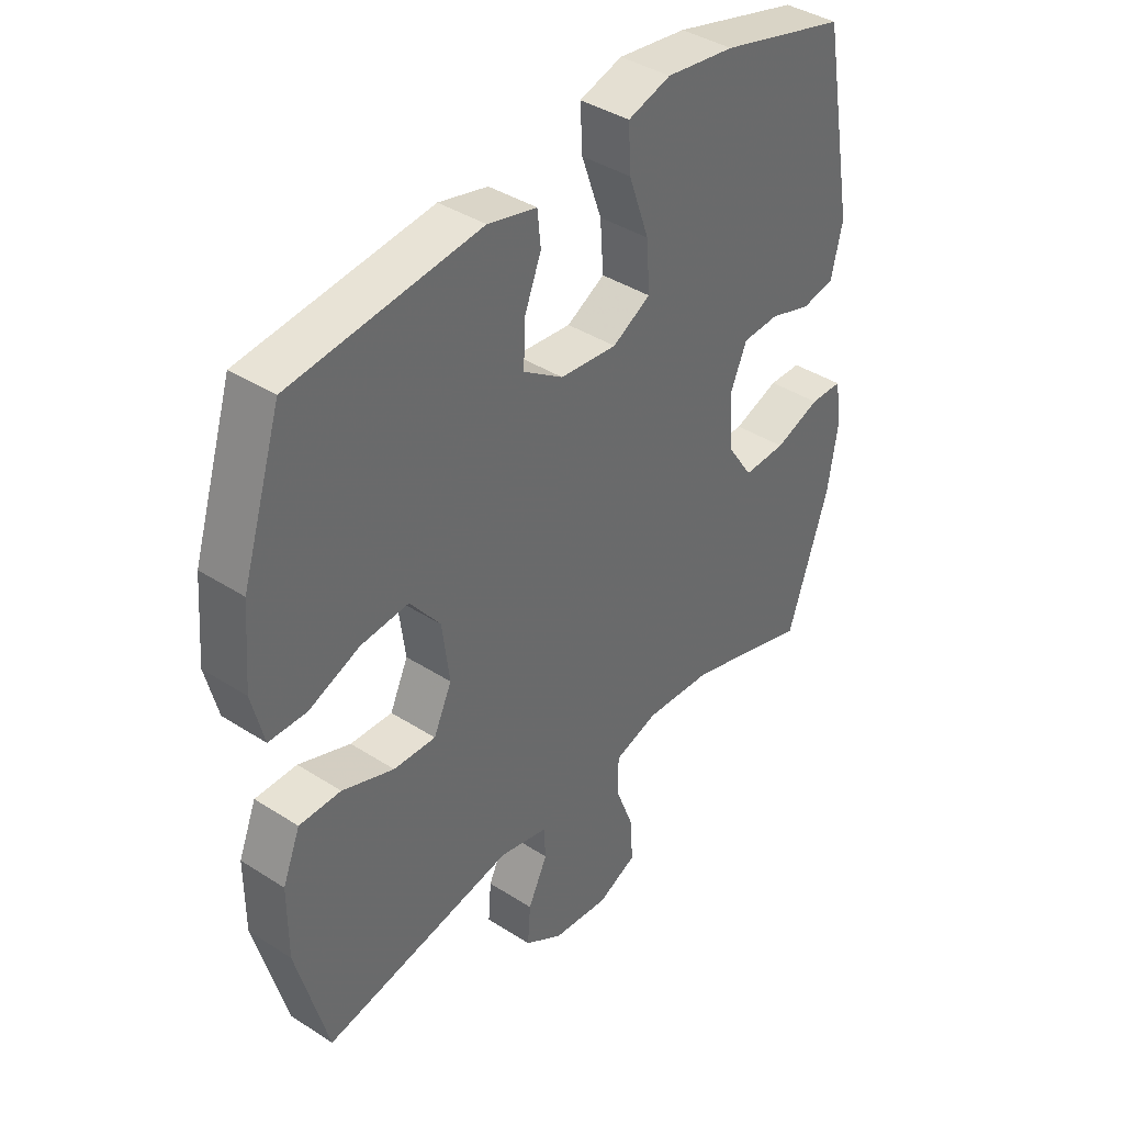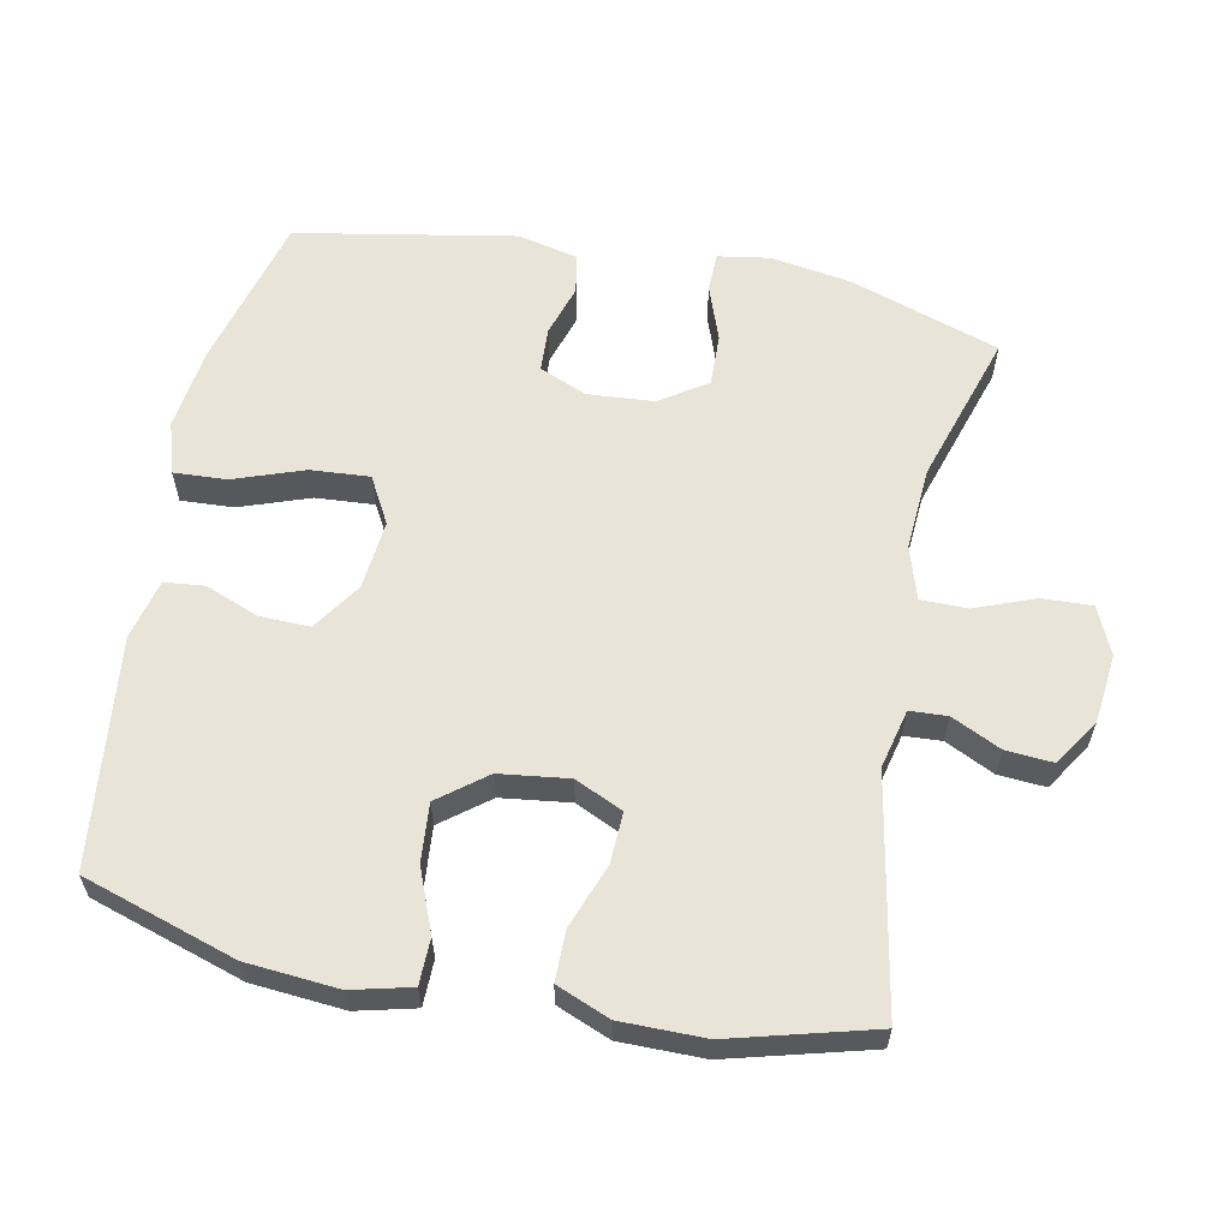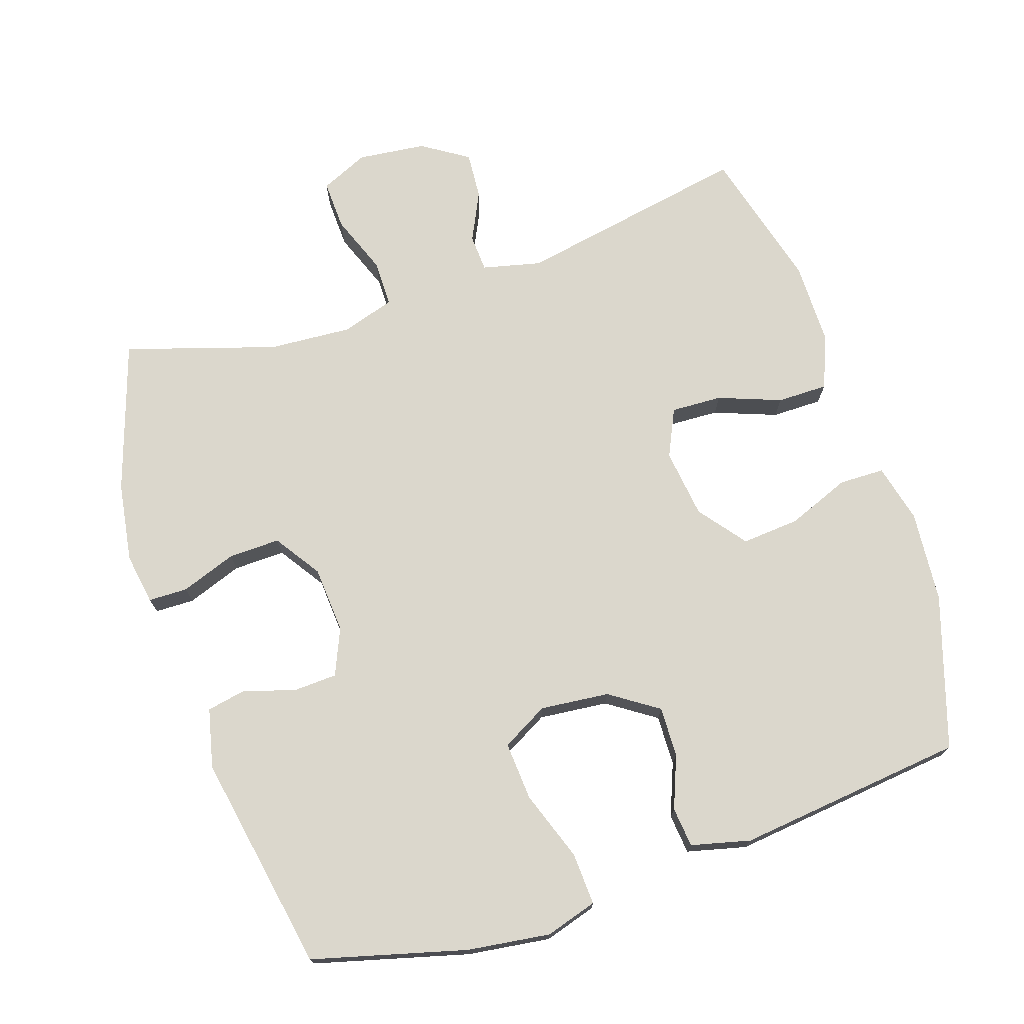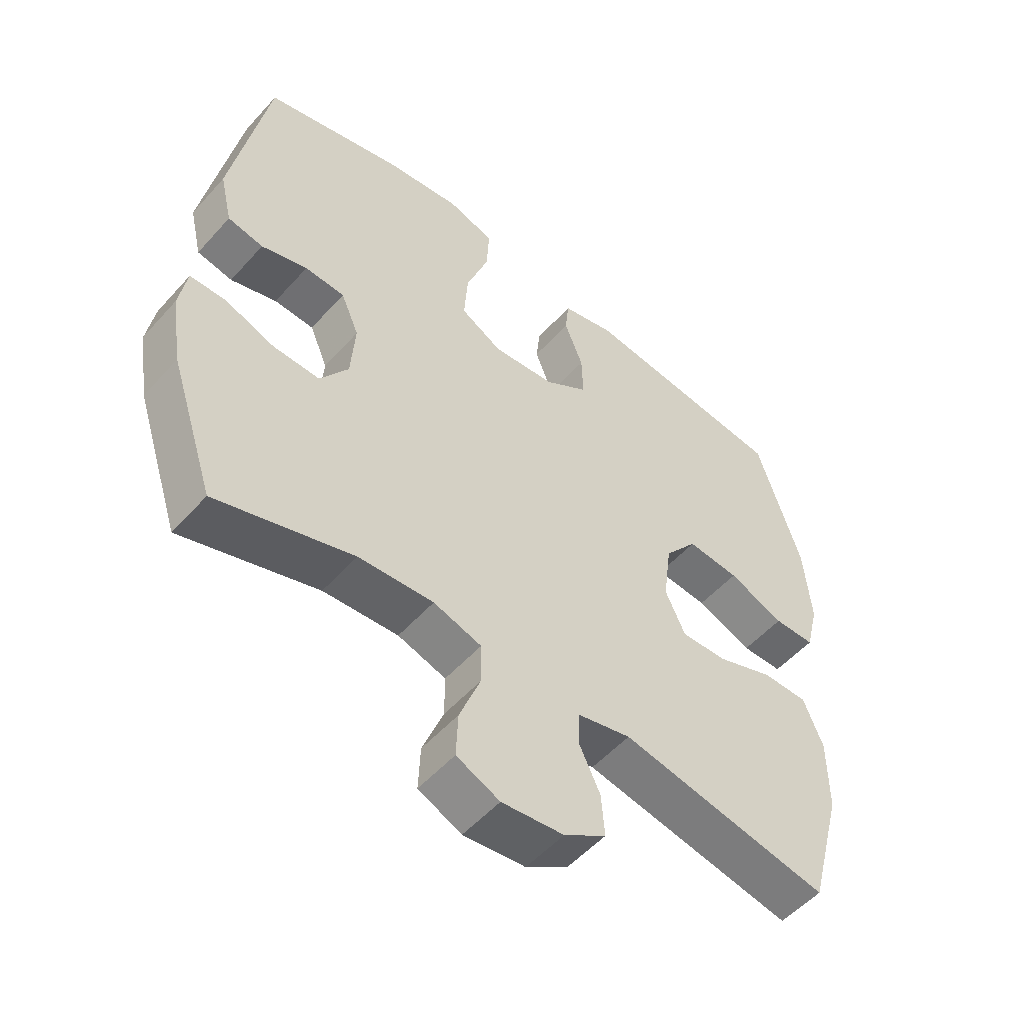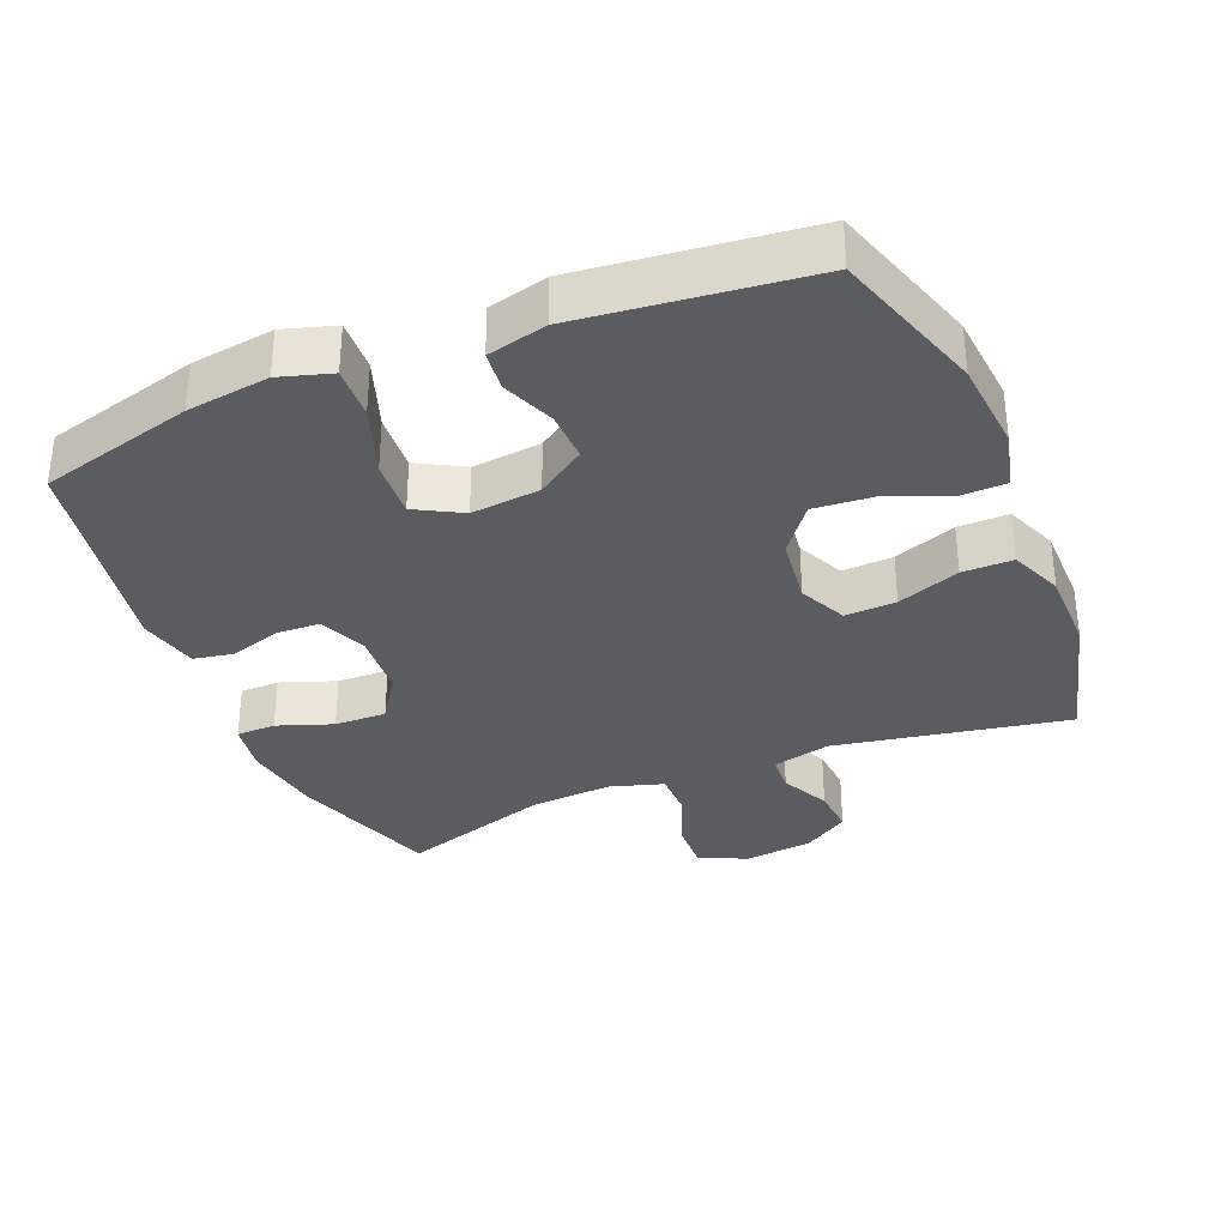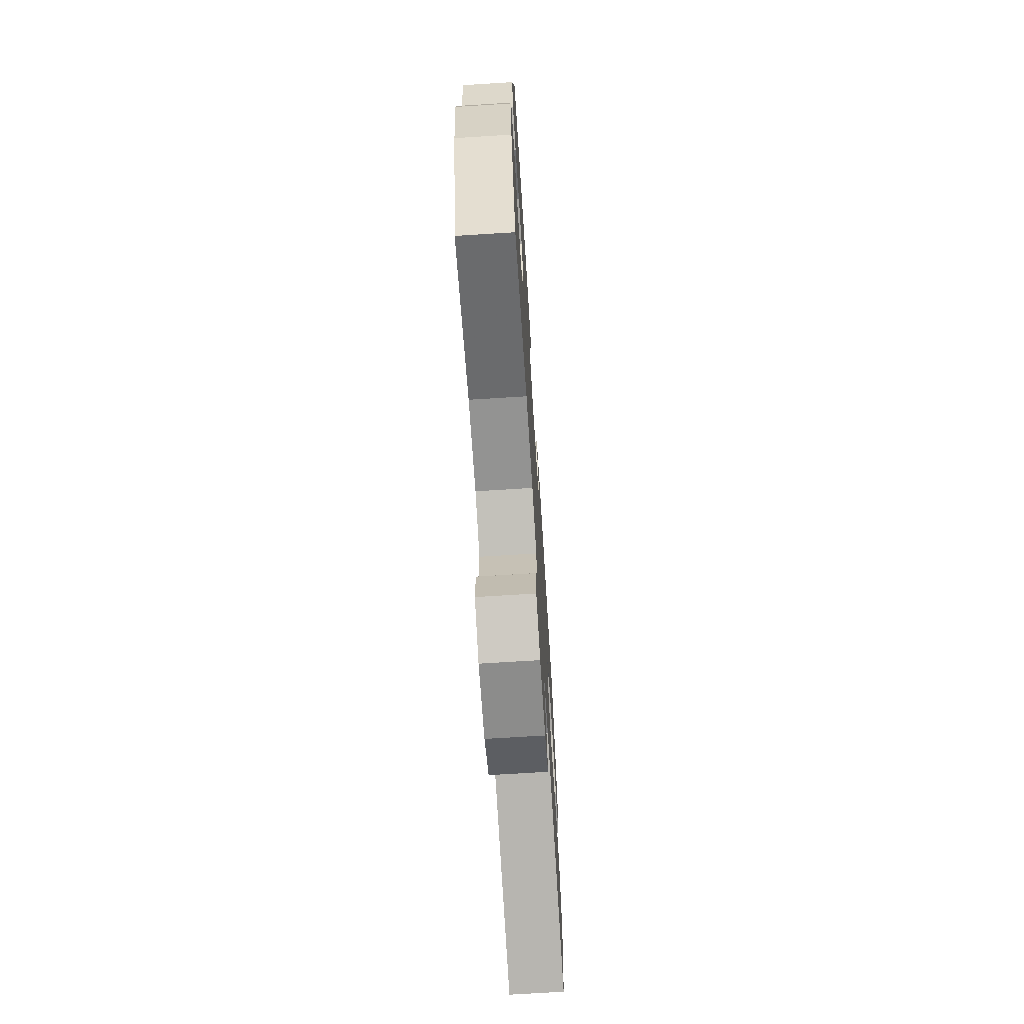
<metadata>
{"format":"obj","ext":"obj","renderer":"f3d","projection":"perspective","resolution":1024,"background":"white","views":[{"elev":39.7,"azim":128.6,"up":"+Z"},{"elev":60.5,"azim":101.4,"up":"+Y"},{"elev":73.3,"azim":-18.2,"up":"+Y"},{"elev":-53.2,"azim":-40.6,"up":"+Z"},{"elev":-33.7,"azim":22.6,"up":"+Y"},{"elev":-70.4,"azim":-86.4,"up":"+Z"}]}
</metadata>
<code>
v 0.5 0.07 -0.5
v 0.163 0.07 -0.437
v 0.078 0.07 -0.457
v 0.075 0.07 -0.511
v 0.109 0.07 -0.582
v 0.114 0.07 -0.65
v 0.047 0.07 -0.693
v -0.052 0.07 -0.704
v -0.121 0.07 -0.673
v -0.118 0.07 -0.601
v -0.085 0.07 -0.515
v -0.085 0.07 -0.448
v -0.162 0.07 -0.424
v -0.282 0.07 -0.432
v -0.5 0.07 -0.5
v -0.572 0.07 -0.283
v -0.59 0.07 -0.168
v -0.578 0.07 -0.094
v -0.521 0.07 -0.093
v -0.441 0.07 -0.122
v -0.366 0.07 -0.124
v -0.321 0.07 -0.057
v -0.314 0.07 0.039
v -0.343 0.07 0.107
v -0.407 0.07 0.11
v -0.481 0.07 0.087
v -0.538 0.07 0.098
v -0.558 0.07 0.184
v -0.5 0.07 0.5
v -0.277 0.07 0.559
v -0.157 0.07 0.575
v -0.082 0.07 0.552
v -0.086 0.07 0.476
v -0.122 0.07 0.375
v -0.128 0.07 0.29
v -0.061 0.07 0.253
v 0.039 0.07 0.263
v 0.109 0.07 0.31
v 0.107 0.07 0.383
v 0.077 0.07 0.459
v 0.083 0.07 0.517
v 0.169 0.07 0.538
v 0.5 0.07 0.5
v 0.57 0.07 0.279
v 0.581 0.07 0.146
v 0.56 0.07 0.061
v 0.494 0.07 0.06
v 0.404 0.07 0.096
v 0.32 0.07 0.103
v 0.267 0.07 0.035
v 0.254 0.07 -0.065
v 0.286 0.07 -0.134
v 0.36 0.07 -0.131
v 0.451 0.07 -0.097
v 0.524 0.07 -0.097
v 0.555 0.07 -0.174
v 0.555 0.07 -0.295
v 0.5 0 -0.5
v 0.163 0 -0.437
v 0.078 0 -0.457
v 0.075 0 -0.511
v 0.109 0 -0.582
v 0.114 0 -0.65
v 0.047 0 -0.693
v -0.052 0 -0.704
v -0.121 0 -0.673
v -0.118 0 -0.601
v -0.085 0 -0.515
v -0.085 0 -0.448
v -0.162 0 -0.424
v -0.282 0 -0.432
v -0.5 0 -0.5
v -0.572 0 -0.283
v -0.59 0 -0.168
v -0.578 0 -0.094
v -0.521 0 -0.093
v -0.441 0 -0.122
v -0.366 0 -0.124
v -0.321 0 -0.057
v -0.314 0 0.039
v -0.343 0 0.107
v -0.407 0 0.11
v -0.481 0 0.087
v -0.538 0 0.098
v -0.558 0 0.184
v -0.5 0 0.5
v -0.277 0 0.559
v -0.157 0 0.575
v -0.082 0 0.552
v -0.086 0 0.476
v -0.122 0 0.375
v -0.128 0 0.29
v -0.061 0 0.253
v 0.039 0 0.263
v 0.109 0 0.31
v 0.107 0 0.383
v 0.077 0 0.459
v 0.083 0 0.517
v 0.169 0 0.538
v 0.5 0 0.5
v 0.57 0 0.279
v 0.581 0 0.146
v 0.56 0 0.061
v 0.494 0 0.06
v 0.404 0 0.096
v 0.32 0 0.103
v 0.267 0 0.035
v 0.254 0 -0.065
v 0.286 0 -0.134
v 0.36 0 -0.131
v 0.451 0 -0.097
v 0.524 0 -0.097
v 0.555 0 -0.174
v 0.555 0 -0.295
f 56 57 1 2
f 53 54 55 56
f 52 53 56 2
f 51 52 2 3
f 50 51 3
f 45 46 47 48
f 45 48 49
f 44 45 49
f 43 44 49
f 42 43 49 50
f 39 40 41 42
f 38 39 42 50
f 31 32 33 34
f 31 34 35
f 30 31 35
f 29 30 35
f 28 29 35
f 25 26 27 28
f 24 25 28 35
f 23 24 35 36
f 17 18 19 20
f 17 20 21
f 14 15 16 17
f 13 14 17 21
f 12 13 21 22
f 8 9 10 11
f 8 11 12
f 7 8 12
f 4 5 6 7
f 3 4 7 12
f 37 38 50 3
f 22 23 36 37
f 3 12 22 37
f 59 58 114 113
f 113 112 111 110
f 59 113 110 109
f 60 59 109 108
f 60 108 107
f 105 104 103 102
f 106 105 102
f 106 102 101
f 106 101 100
f 107 106 100 99
f 99 98 97 96
f 107 99 96 95
f 91 90 89 88
f 92 91 88
f 92 88 87
f 92 87 86
f 92 86 85
f 85 84 83 82
f 92 85 82 81
f 93 92 81 80
f 77 76 75 74
f 78 77 74
f 74 73 72 71
f 78 74 71 70
f 79 78 70 69
f 68 67 66 65
f 69 68 65
f 69 65 64
f 64 63 62 61
f 69 64 61 60
f 60 107 95 94
f 94 93 80 79
f 94 79 69 60
f 1 58 59 2
f 2 59 60 3
f 3 60 61 4
f 4 61 62 5
f 5 62 63 6
f 6 63 64 7
f 7 64 65 8
f 8 65 66 9
f 9 66 67 10
f 10 67 68 11
f 11 68 69 12
f 12 69 70 13
f 13 70 71 14
f 14 71 72 15
f 15 72 73 16
f 16 73 74 17
f 17 74 75 18
f 18 75 76 19
f 19 76 77 20
f 20 77 78 21
f 21 78 79 22
f 22 79 80 23
f 23 80 81 24
f 24 81 82 25
f 25 82 83 26
f 26 83 84 27
f 27 84 85 28
f 28 85 86 29
f 29 86 87 30
f 30 87 88 31
f 31 88 89 32
f 32 89 90 33
f 33 90 91 34
f 34 91 92 35
f 35 92 93 36
f 36 93 94 37
f 37 94 95 38
f 38 95 96 39
f 39 96 97 40
f 40 97 98 41
f 41 98 99 42
f 42 99 100 43
f 43 100 101 44
f 44 101 102 45
f 45 102 103 46
f 46 103 104 47
f 47 104 105 48
f 48 105 106 49
f 49 106 107 50
f 50 107 108 51
f 51 108 109 52
f 52 109 110 53
f 53 110 111 54
f 54 111 112 55
f 55 112 113 56
f 56 113 114 57
f 57 114 58 1

</code>
